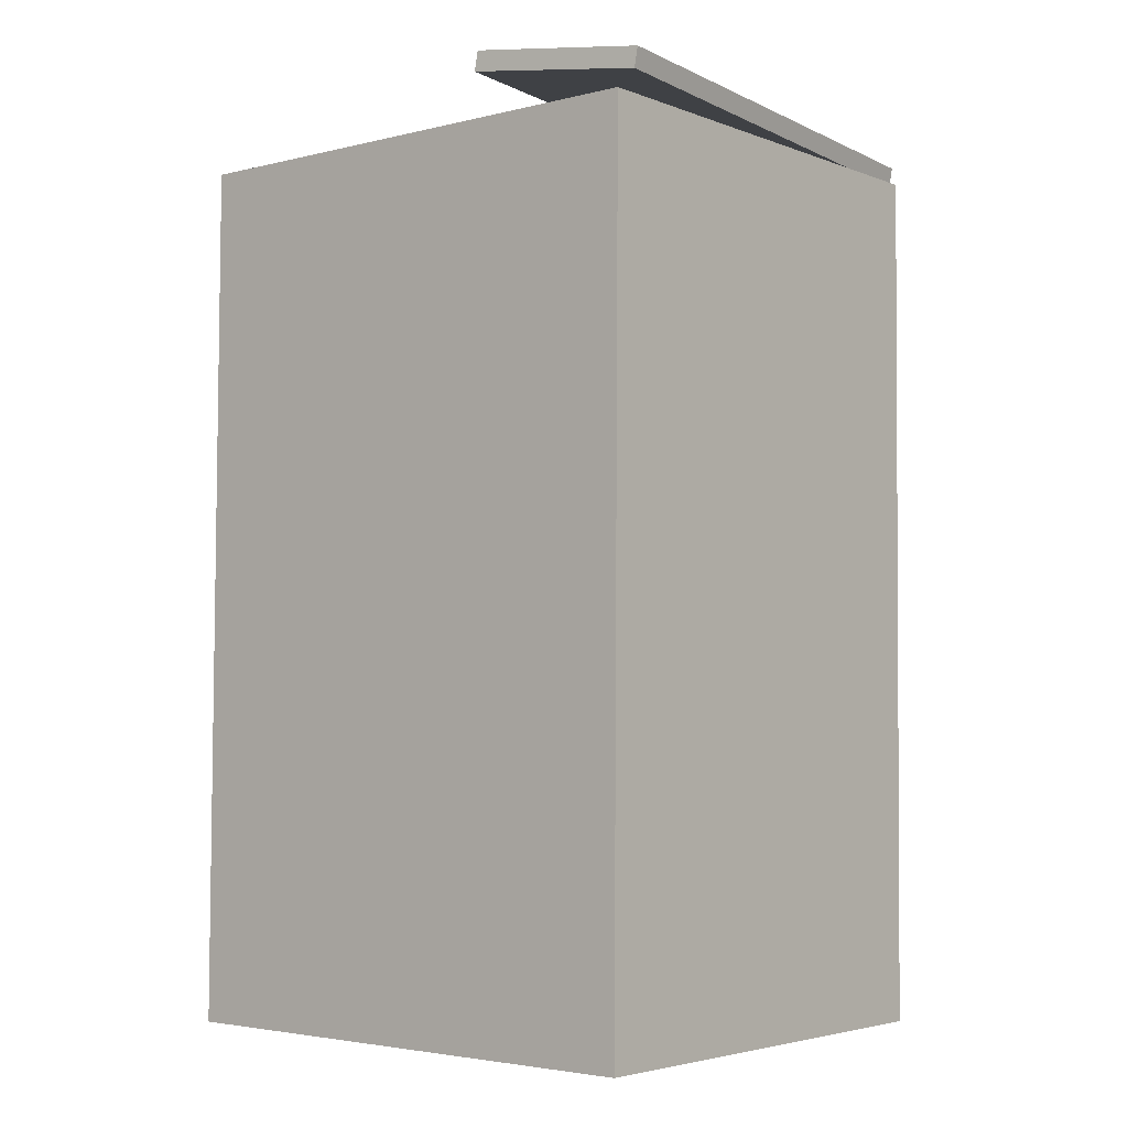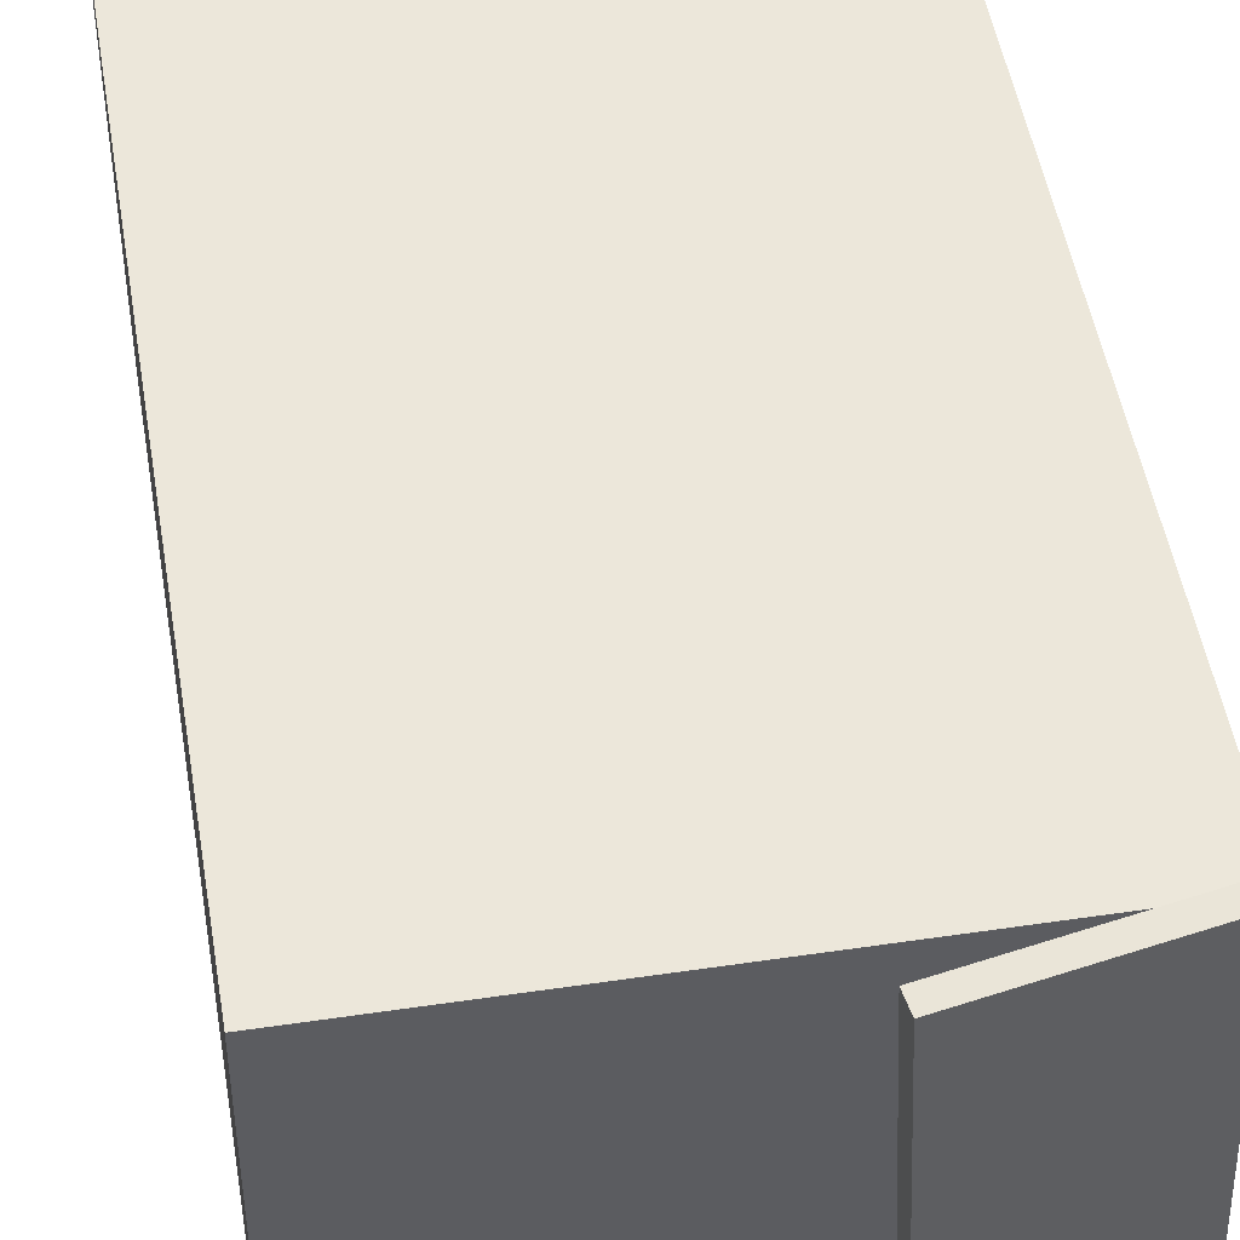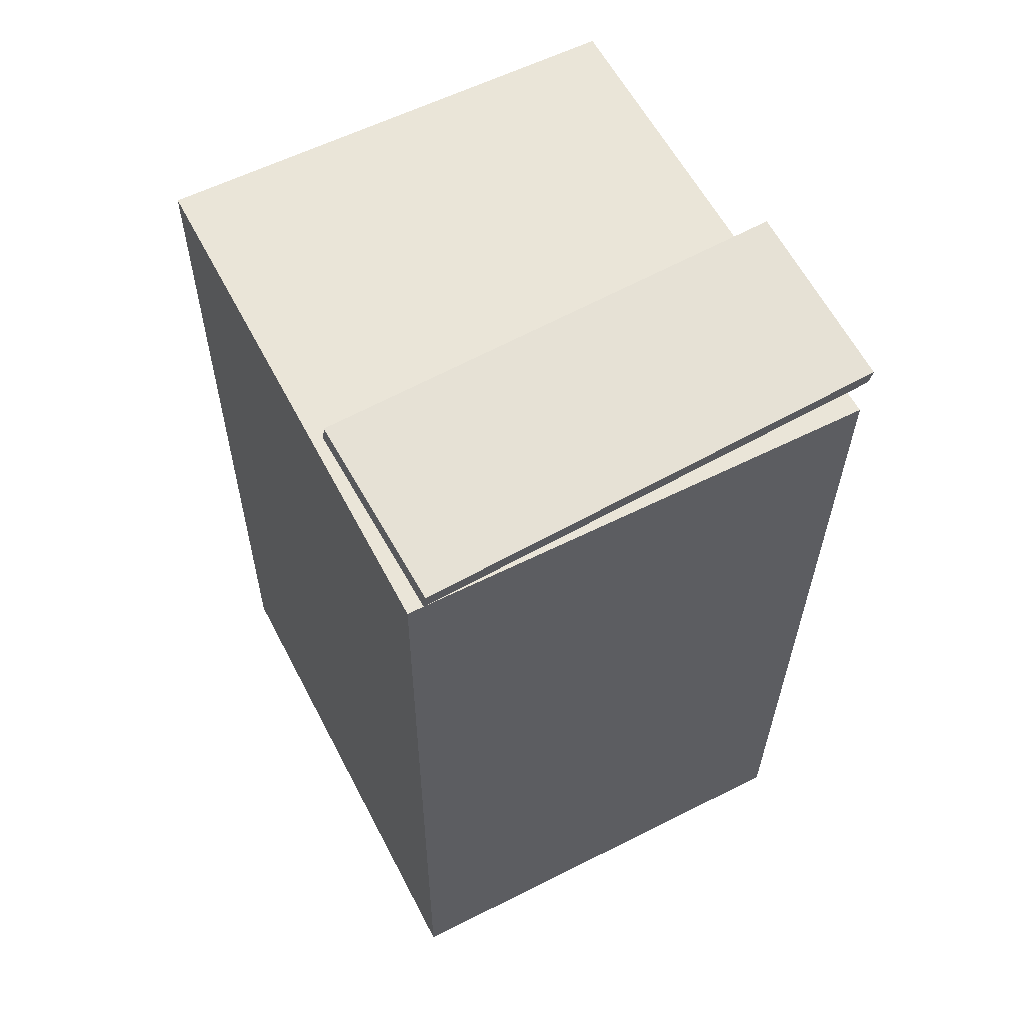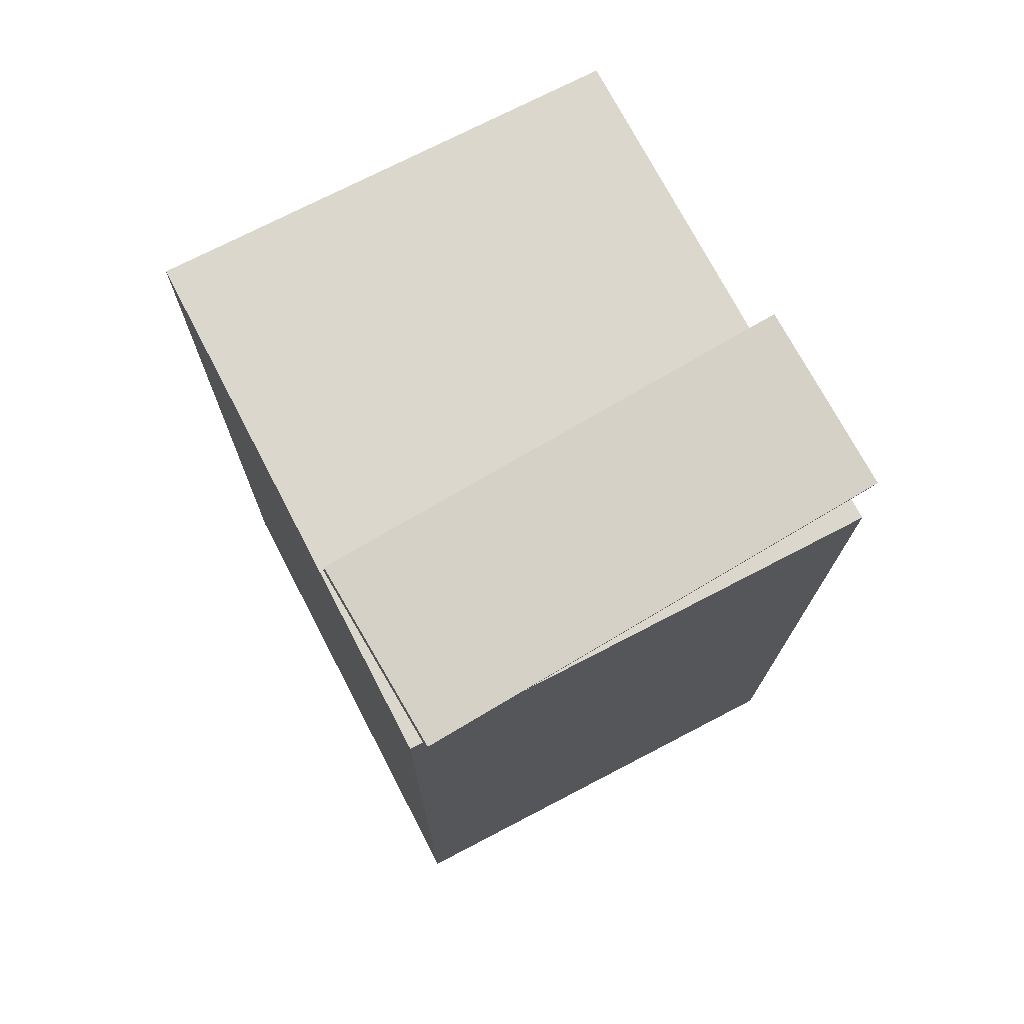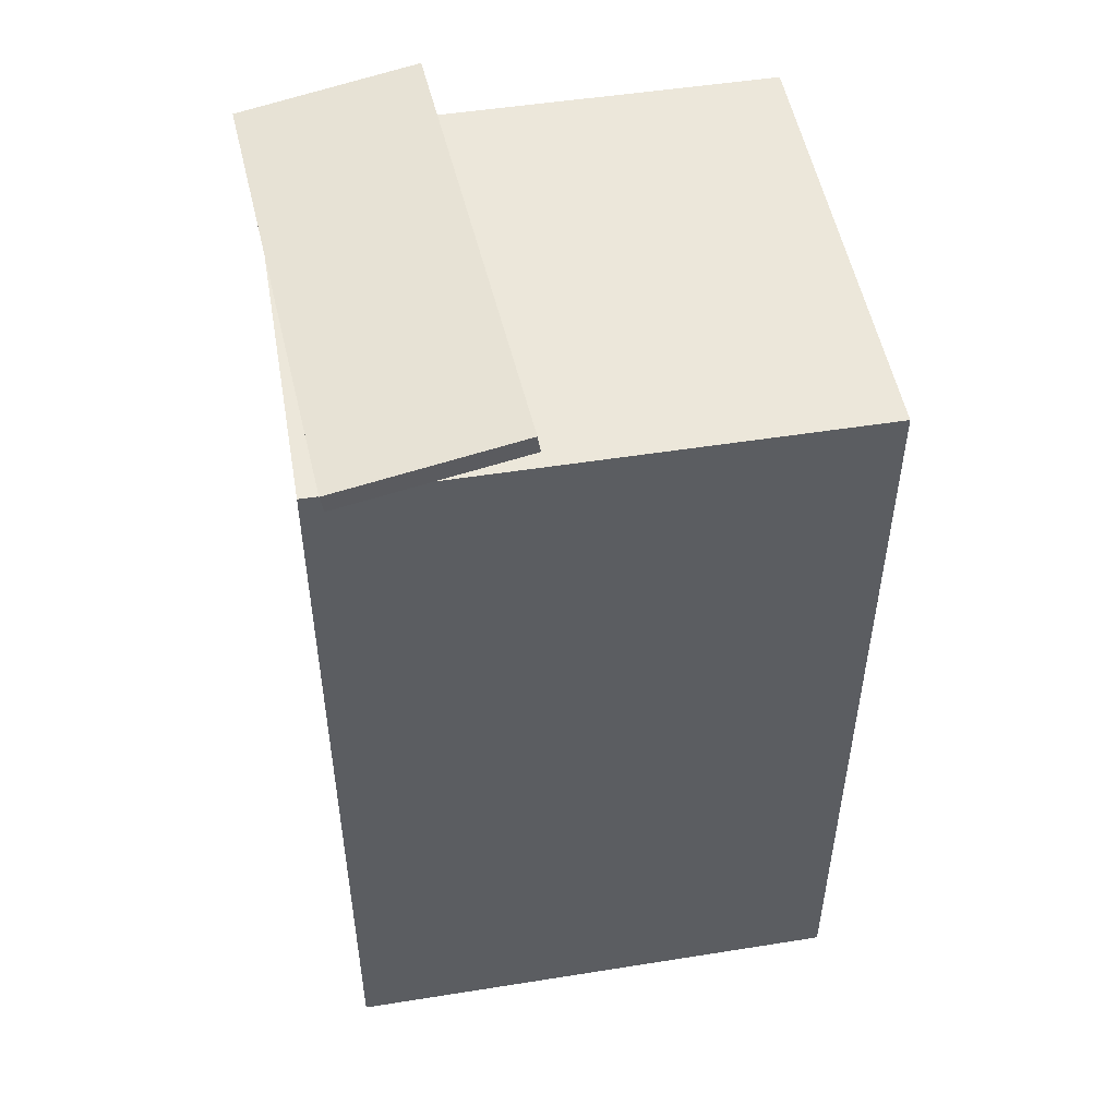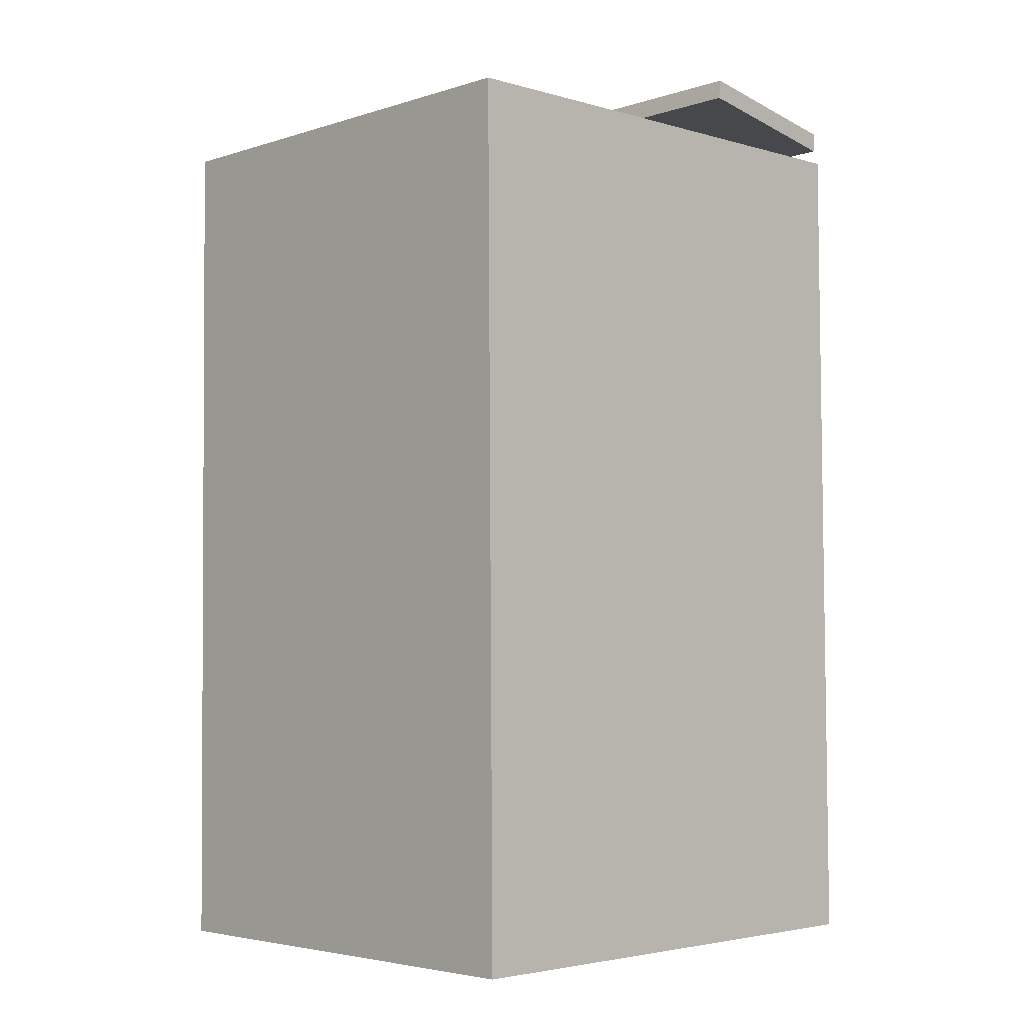
<metadata>
{"format":"obj","ext":"obj","renderer":"f3d","projection":"perspective","resolution":1024,"background":"white","views":[{"elev":-3.4,"azim":-141.4,"up":"+Y"},{"elev":51.7,"azim":170.3,"up":"+Z"},{"elev":59.6,"azim":-118.5,"up":"+Y"},{"elev":73.6,"azim":-118.6,"up":"+Y"},{"elev":49.8,"azim":-11.0,"up":"+Y"},{"elev":-3.4,"azim":134.9,"up":"+Y"}]}
</metadata>
<code>
v -0.08344 0.4555 -0.234
v -0.06231 0.4379 0.2443
v -0.08051 0.4358 -0.2348
v -0.05937 0.4181 0.2434
v -0.2643 0.4283 -0.227
v -0.2432 0.4107 0.2513
v -0.2614 0.4086 -0.2278
v -0.2402 0.391 0.2504
f 1.0 7.0 5.0
f 1.0 3.0 7.0
f 1.0 4.0 3.0
f 1.0 2.0 4.0
f 3.0 8.0 7.0
f 3.0 4.0 8.0
f 5.0 7.0 8.0
f 5.0 8.0 6.0
f 1.0 5.0 6.0
f 1.0 6.0 2.0
f 2.0 6.0 8.0
f 2.0 8.0 4.0
v -0.2519 -0.4731 -0.2467
v -0.2604 -0.4768 0.2217
v -0.252 0.3904 -0.2399
v -0.2606 0.3867 0.2285
v 0.2685 -0.4731 -0.2373
v 0.2599 -0.4768 0.2312
v 0.2683 0.3904 -0.2304
v 0.2597 0.3867 0.238
f 9.0 15.0 13.0
f 9.0 11.0 15.0
f 9.0 12.0 11.0
f 9.0 10.0 12.0
f 11.0 16.0 15.0
f 11.0 12.0 16.0
f 13.0 15.0 16.0
f 13.0 16.0 14.0
f 9.0 13.0 14.0
f 9.0 14.0 10.0
f 10.0 14.0 16.0
f 10.0 16.0 12.0

</code>
